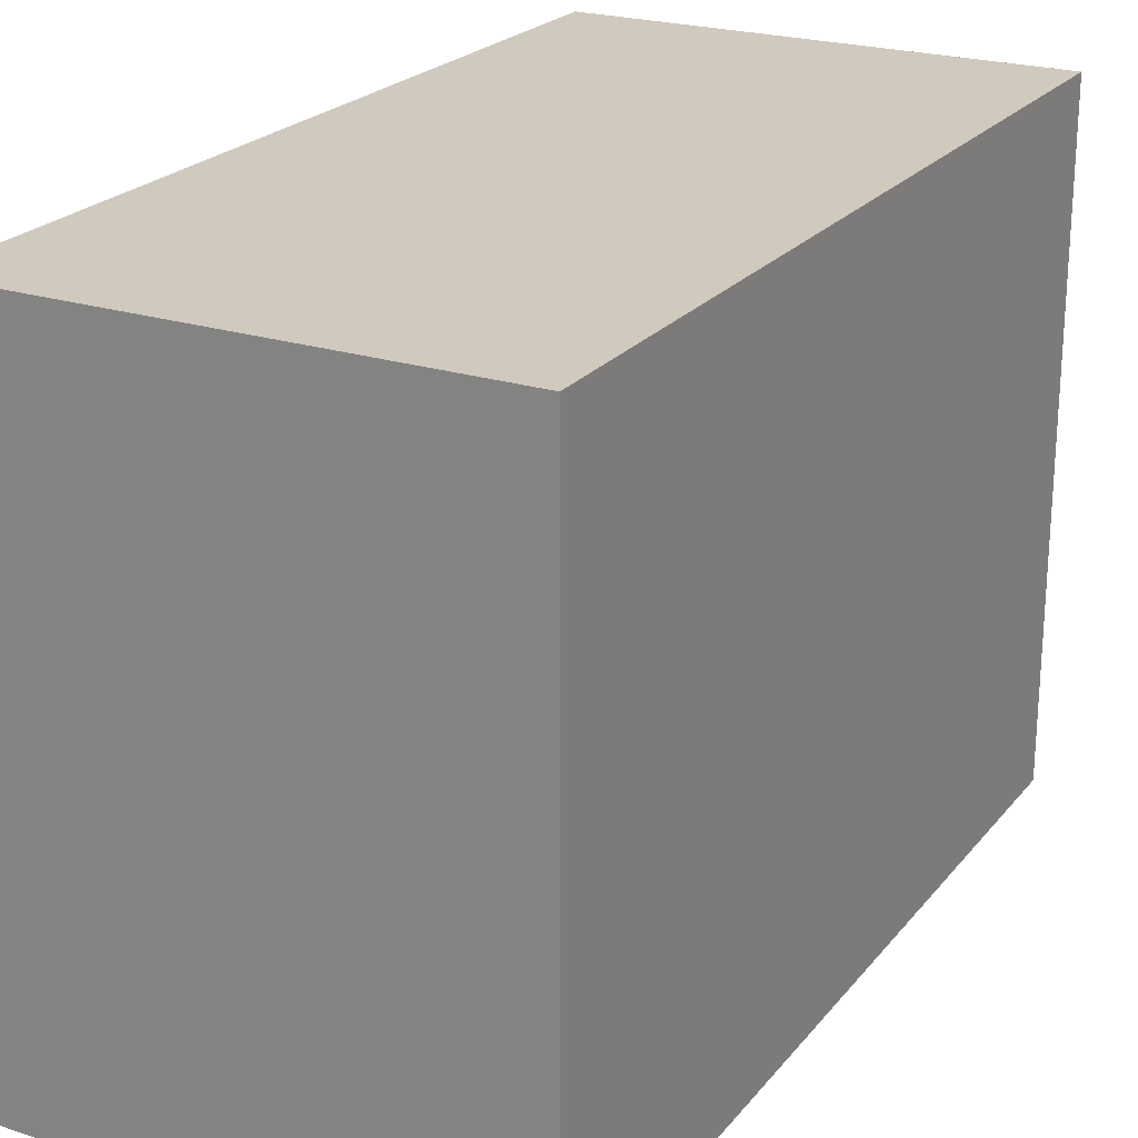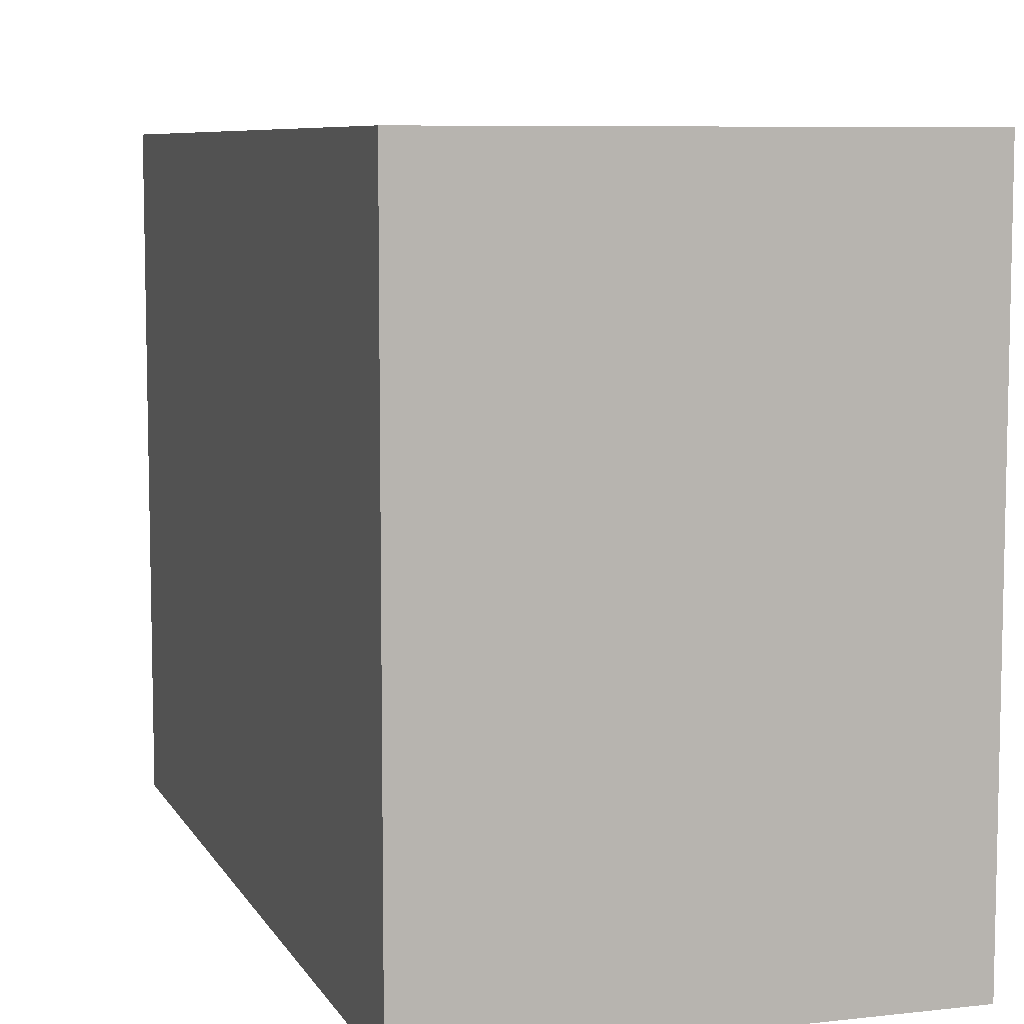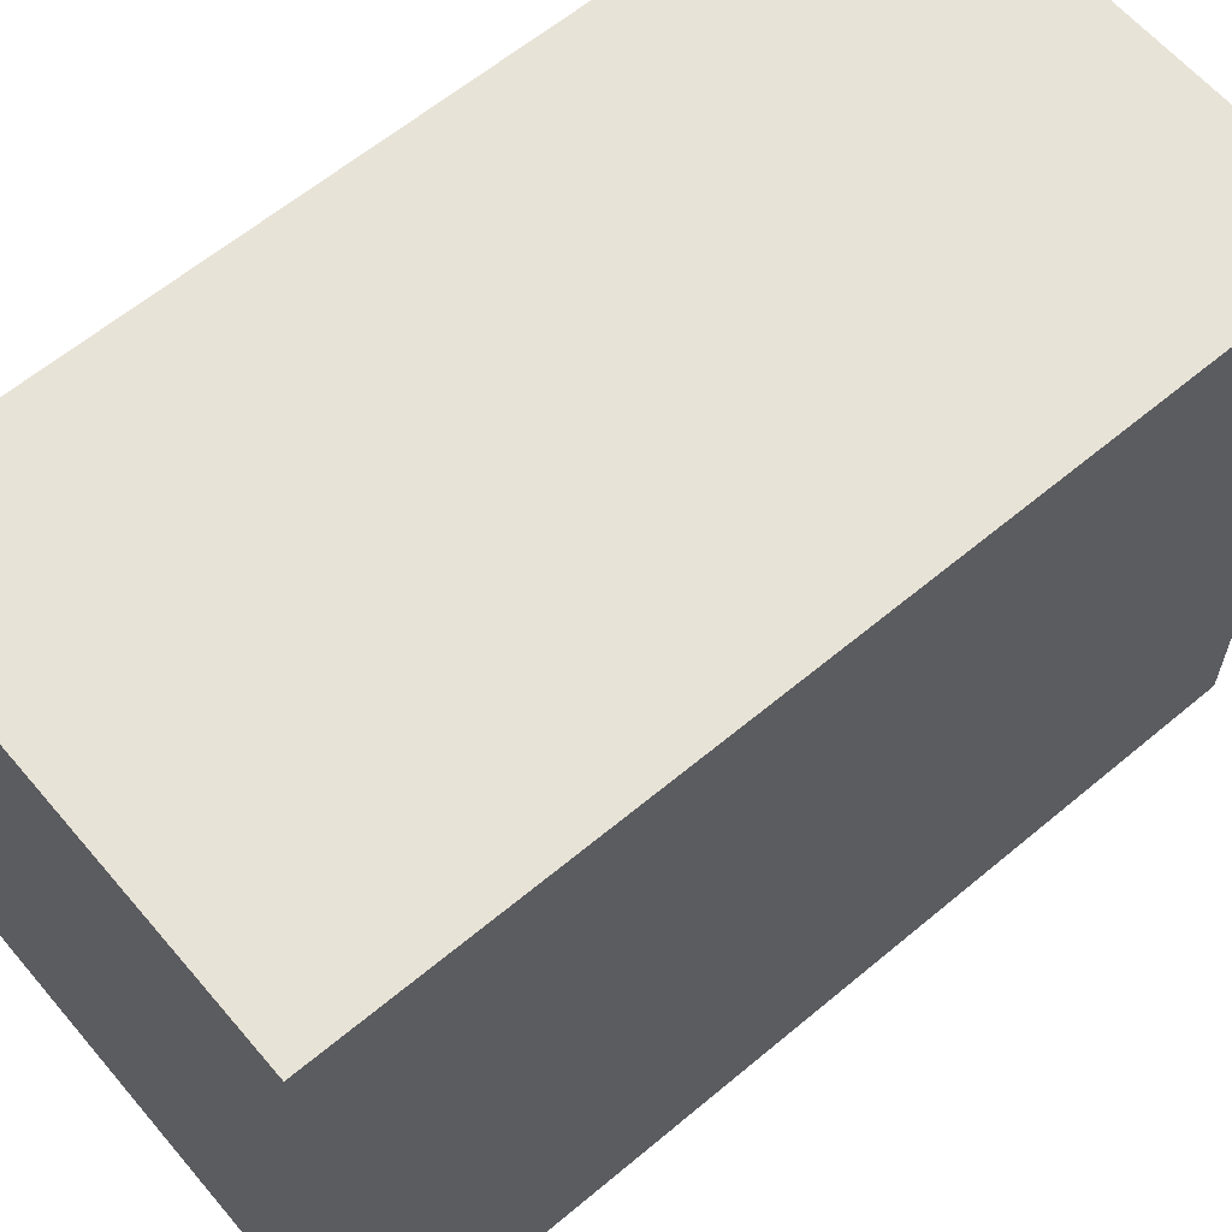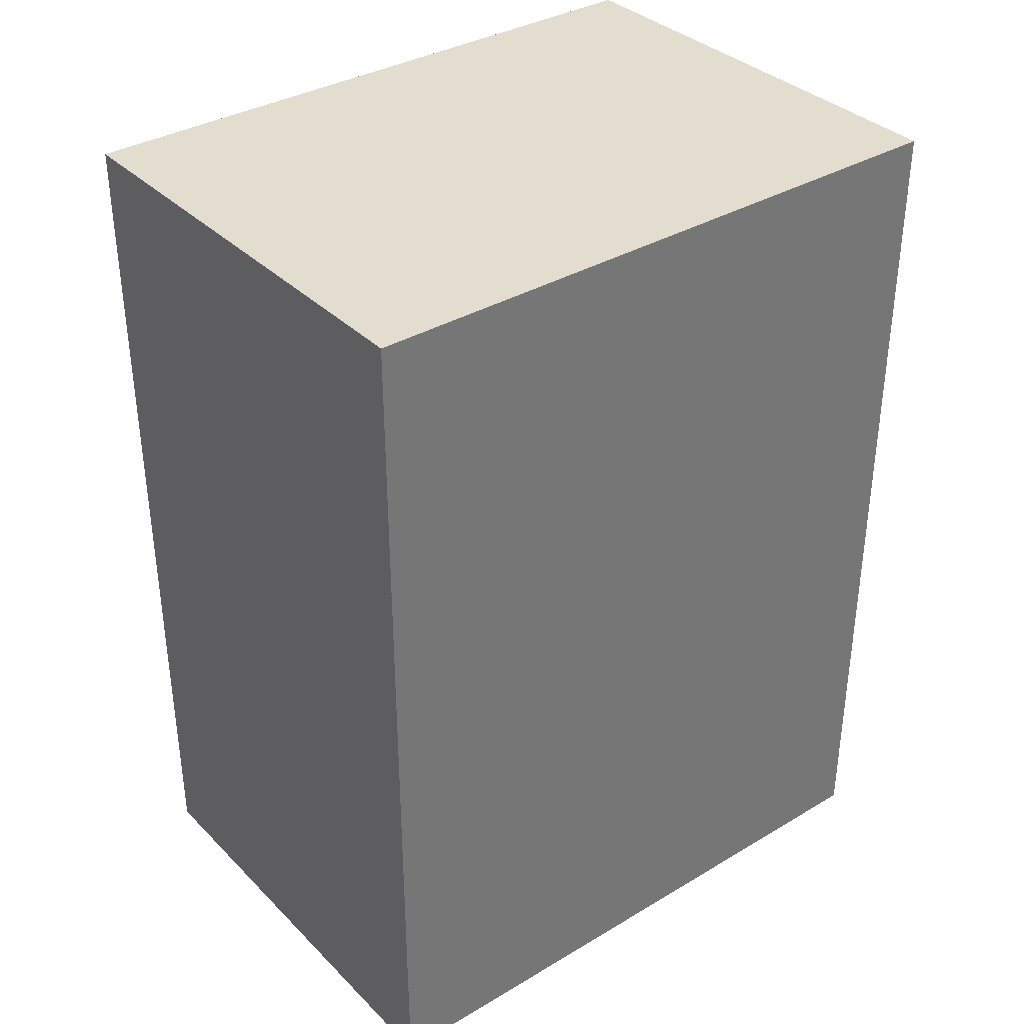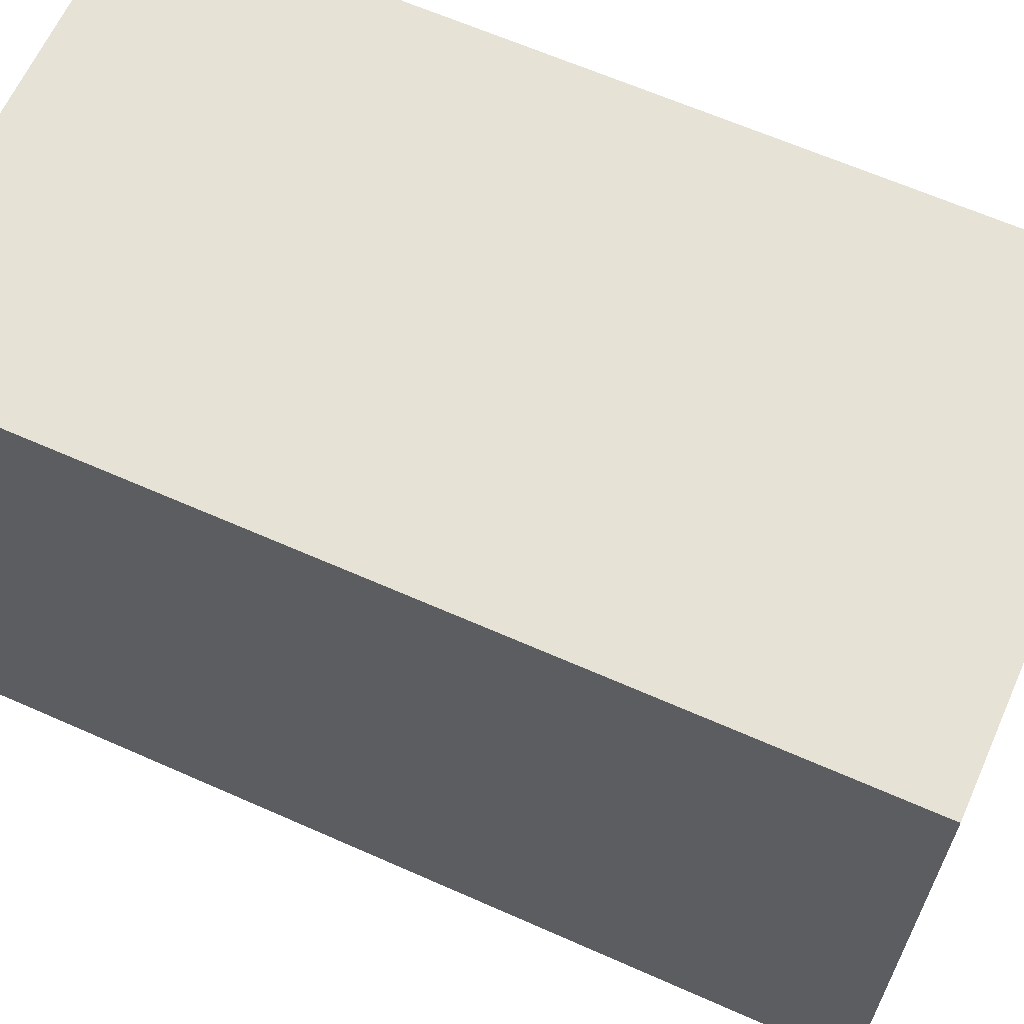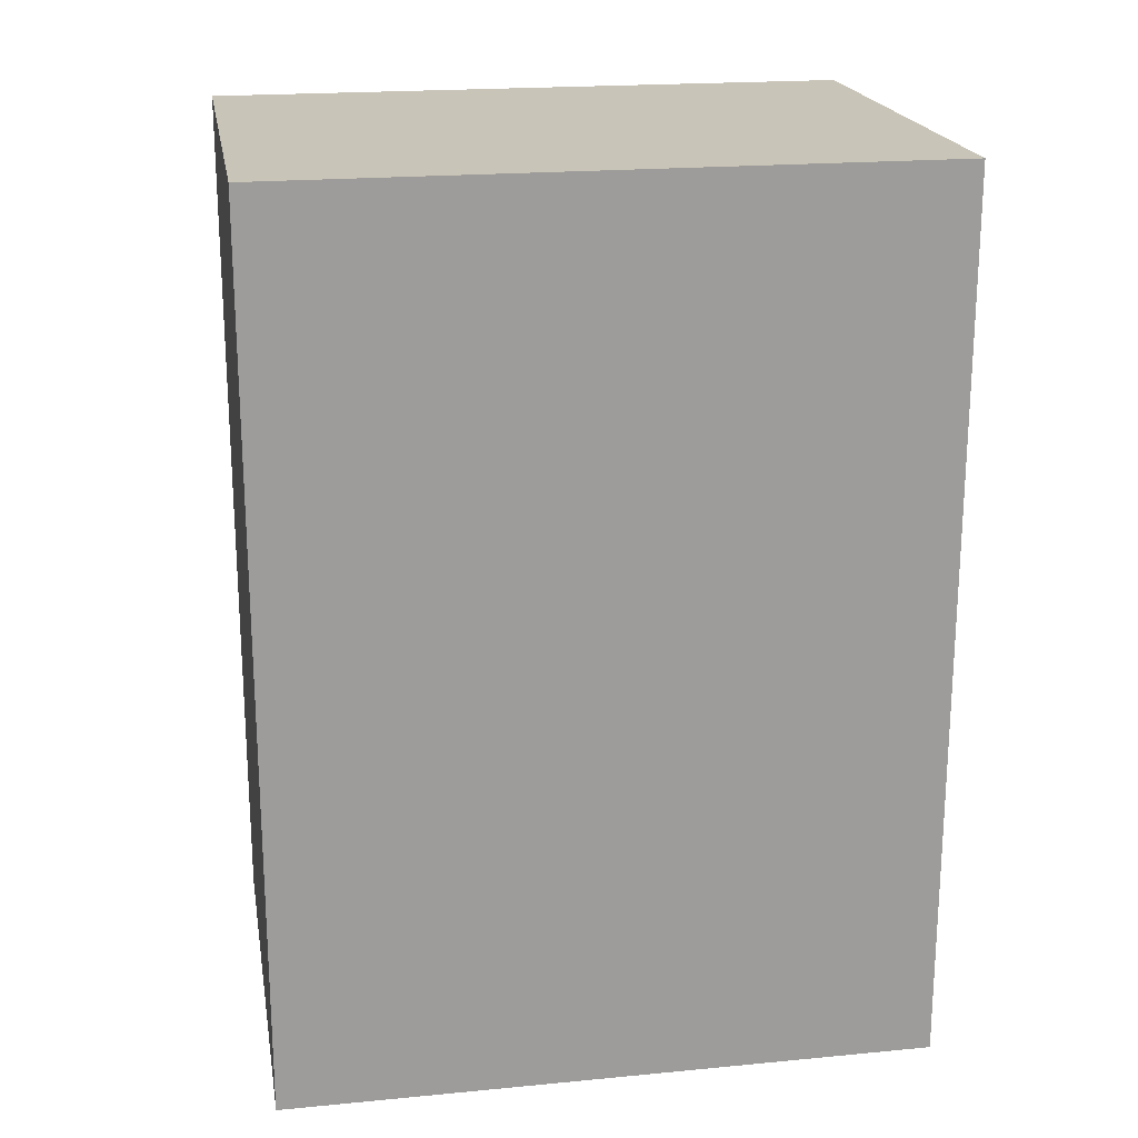
<metadata>
{"format":"obj","ext":"obj","renderer":"f3d","projection":"perspective","resolution":1024,"background":"white","views":[{"elev":23.0,"azim":-151.4,"up":"+Y"},{"elev":7.6,"azim":162.2,"up":"+Y"},{"elev":62.1,"azim":49.7,"up":"+Y"},{"elev":35.5,"azim":-128.1,"up":"+Z"},{"elev":64.0,"azim":-65.9,"up":"+Y"},{"elev":20.2,"azim":-99.9,"up":"+Z"}]}
</metadata>
<code>
v  2.635 0 9.868
v  7.648 0 9.868
v  2.635 0 0.434
v  7.648 0 0.434
v  2.635 6.901 9.868
v  7.648 6.901 9.868
v  2.635 6.901 0.434
v  7.648 6.901 0.434
g 50_90_120
f -6 -8 -5
f -7 -5 -8
f -3 -4 -1
f -2 -1 -4
f -7 -8 -3
f -4 -3 -8
f -5 -7 -1
f -3 -1 -7
f -6 -5 -2
f -1 -2 -5
f -8 -6 -4
f -2 -4 -6
g

</code>
